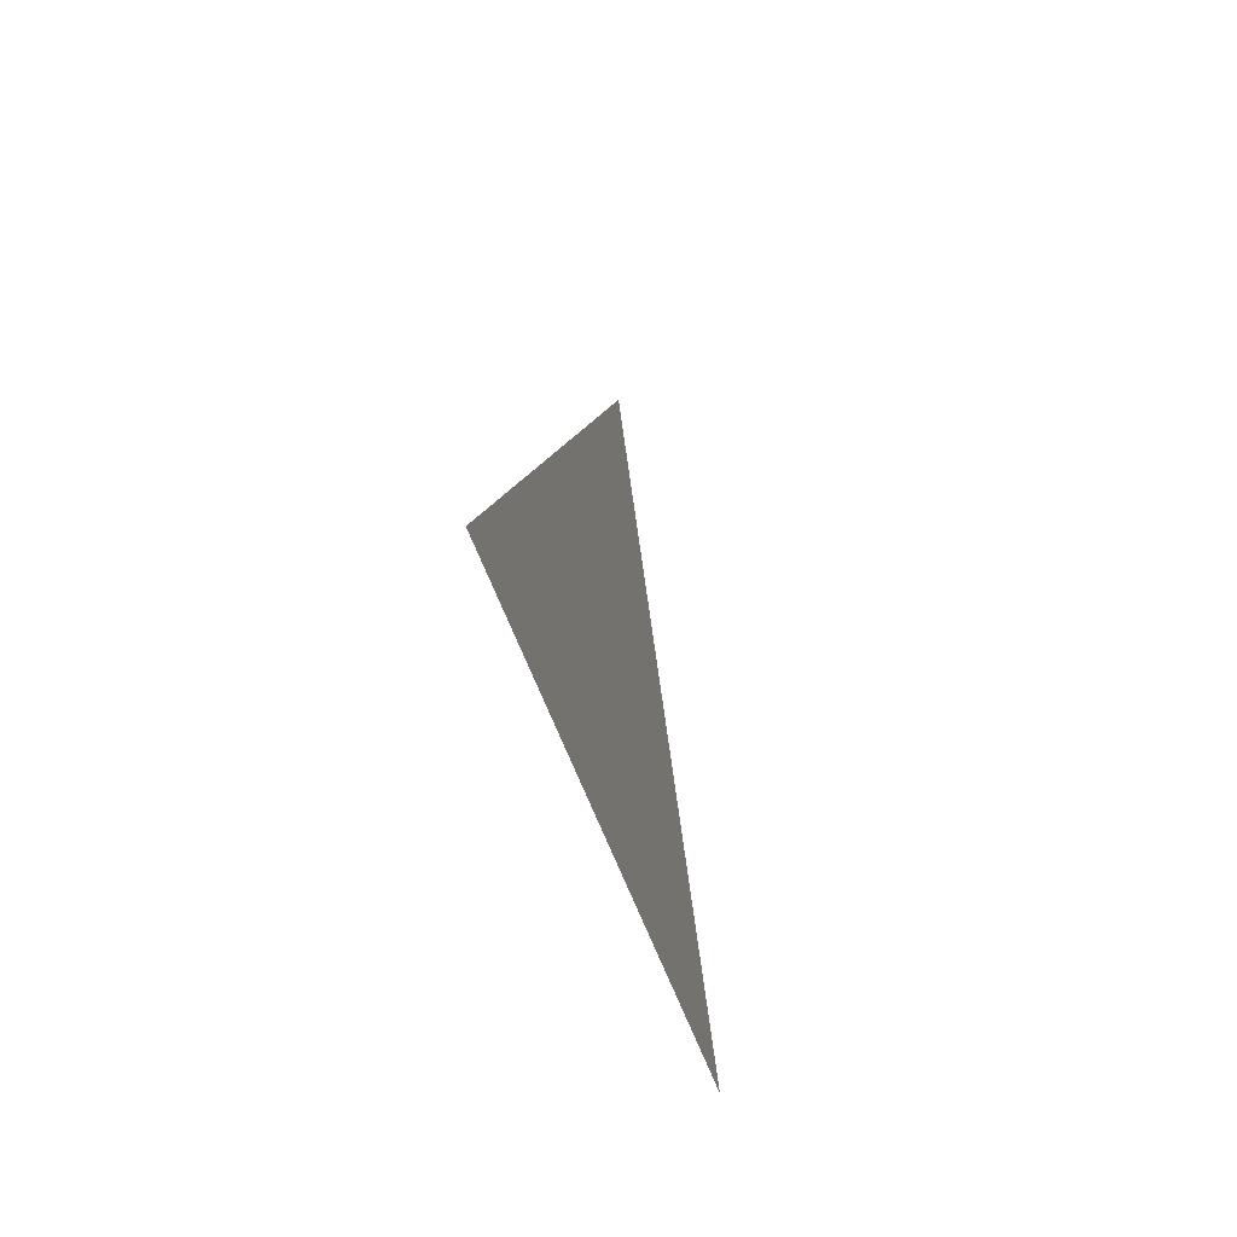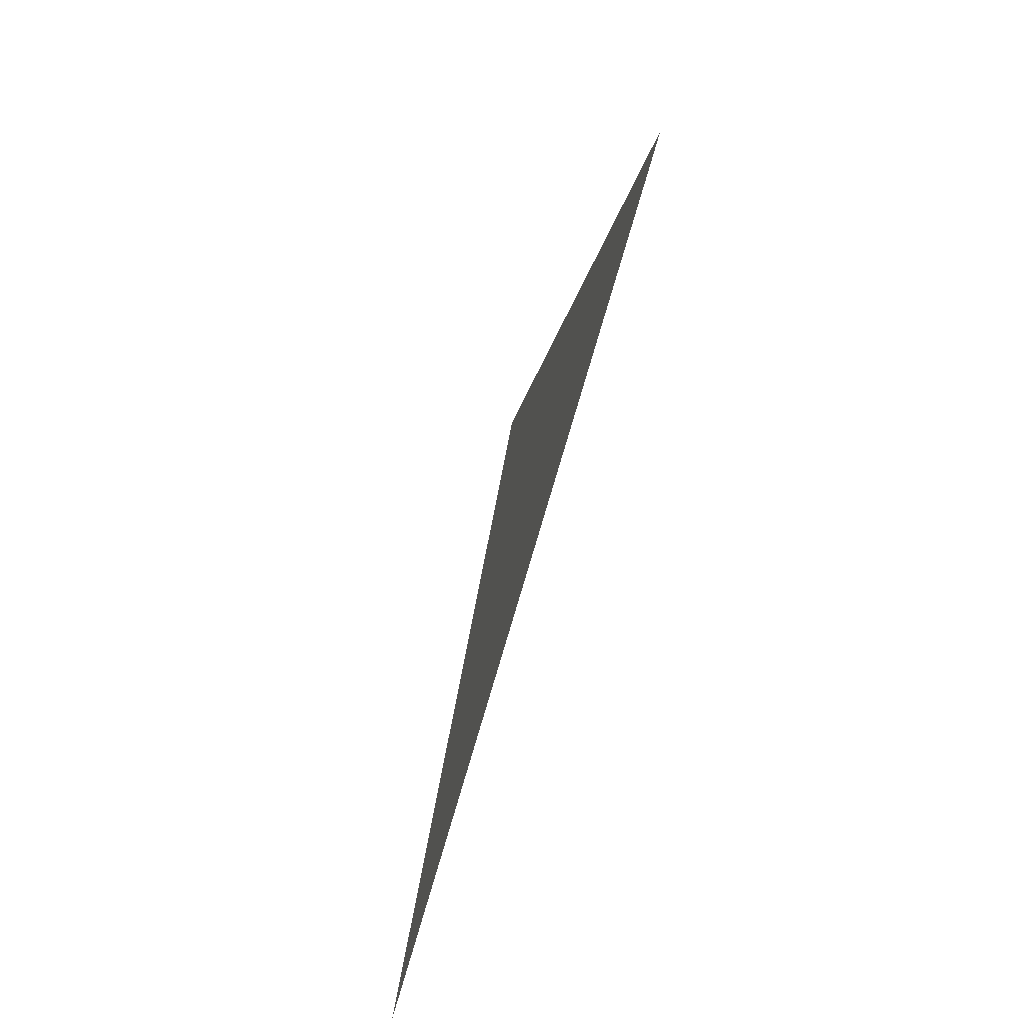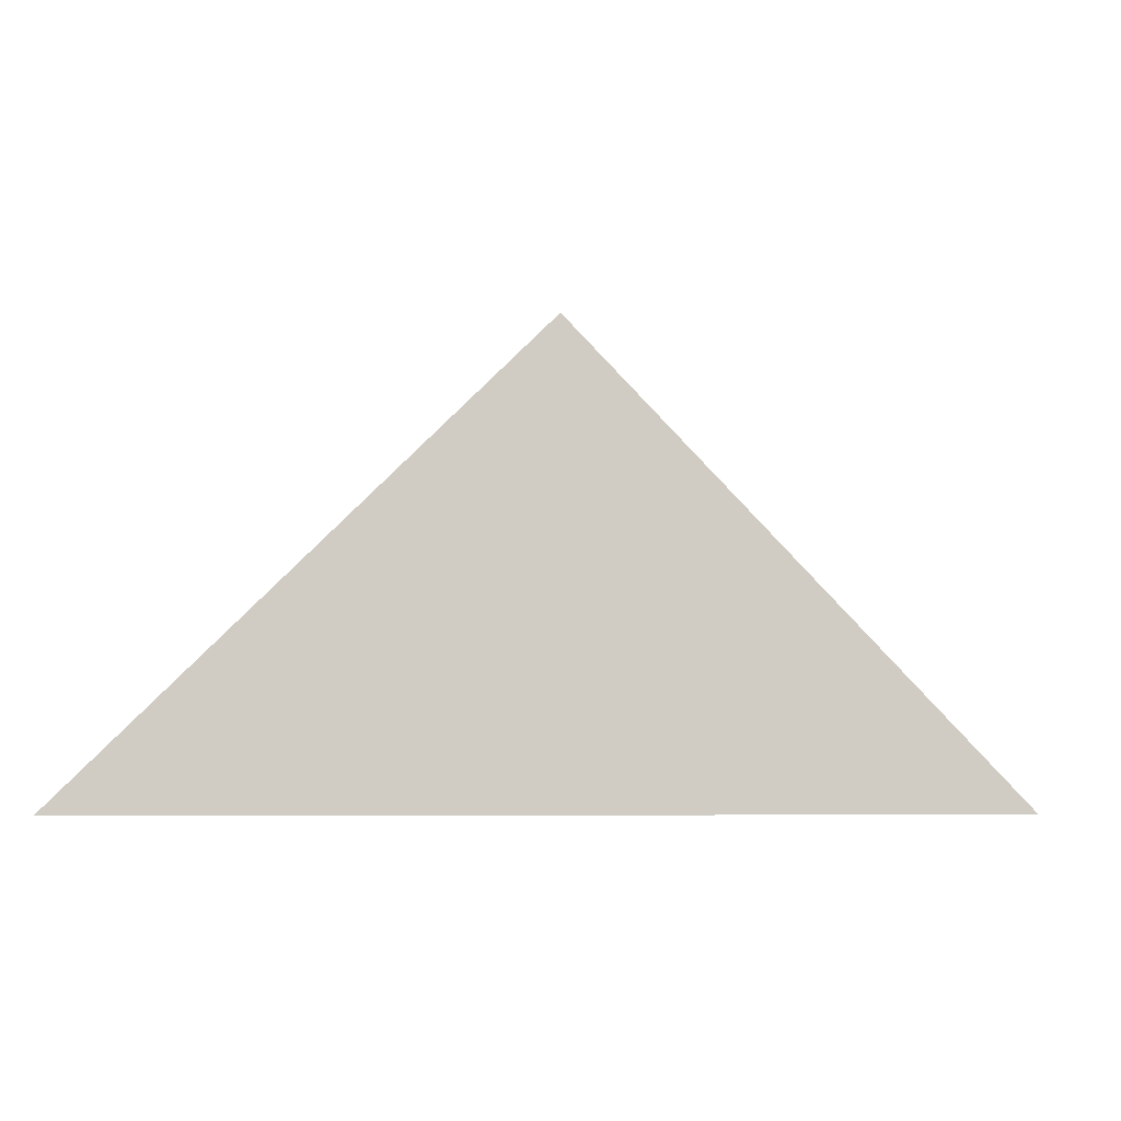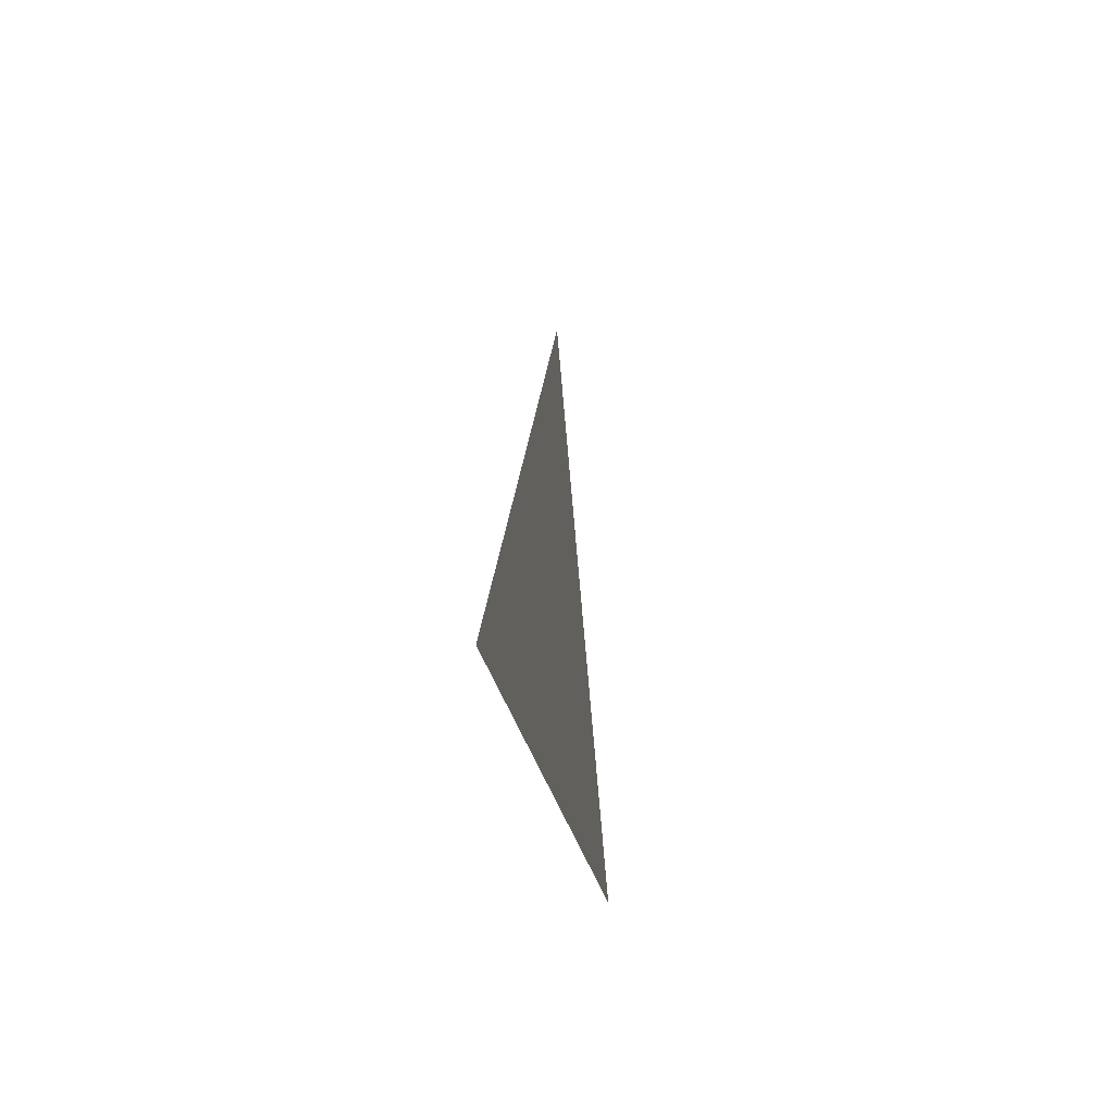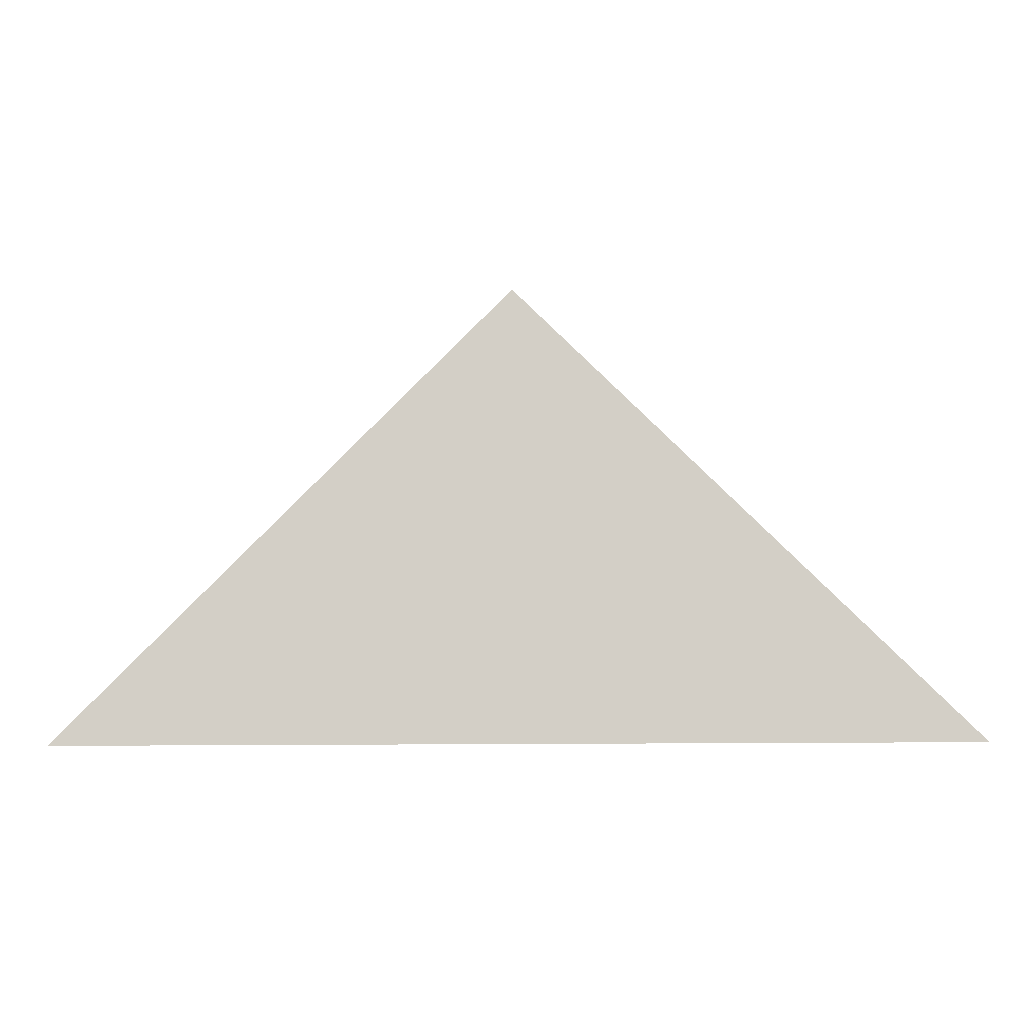
<metadata>
{"format":"obj","ext":"obj","renderer":"f3d","projection":"perspective","resolution":1024,"background":"white","views":[{"elev":-33.5,"azim":-78.2,"up":"+Y"},{"elev":-64.7,"azim":-104.9,"up":"+Y"},{"elev":-6.5,"azim":-11.9,"up":"+Y"},{"elev":-20.0,"azim":96.9,"up":"+Y"},{"elev":-10.5,"azim":-176.6,"up":"+Y"}]}
</metadata>
<code>
v 0 1 0
v 1 0 0
v -1 0 0
f 1 2 3

</code>
